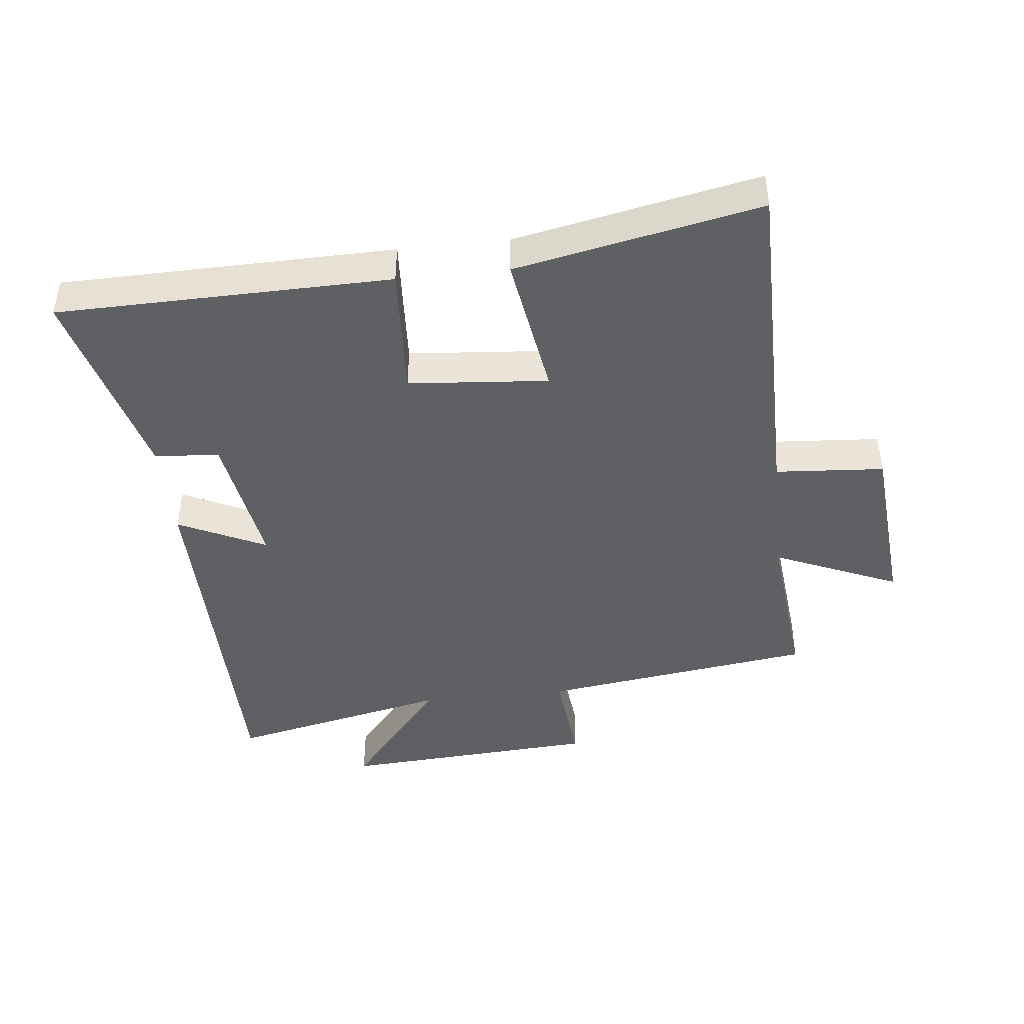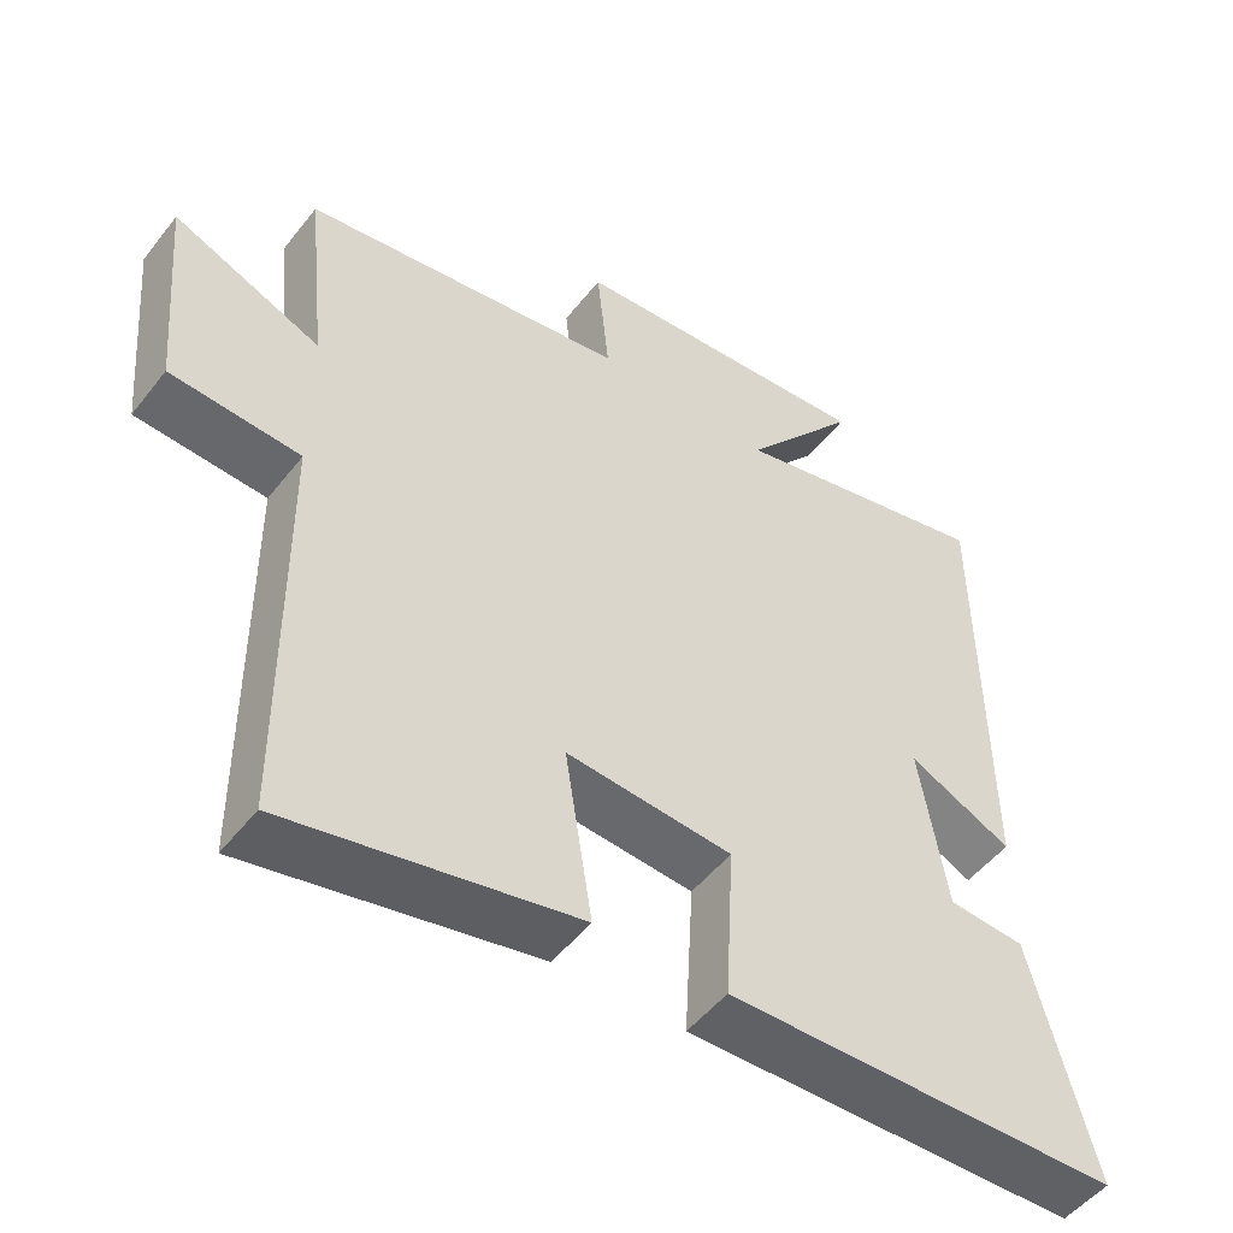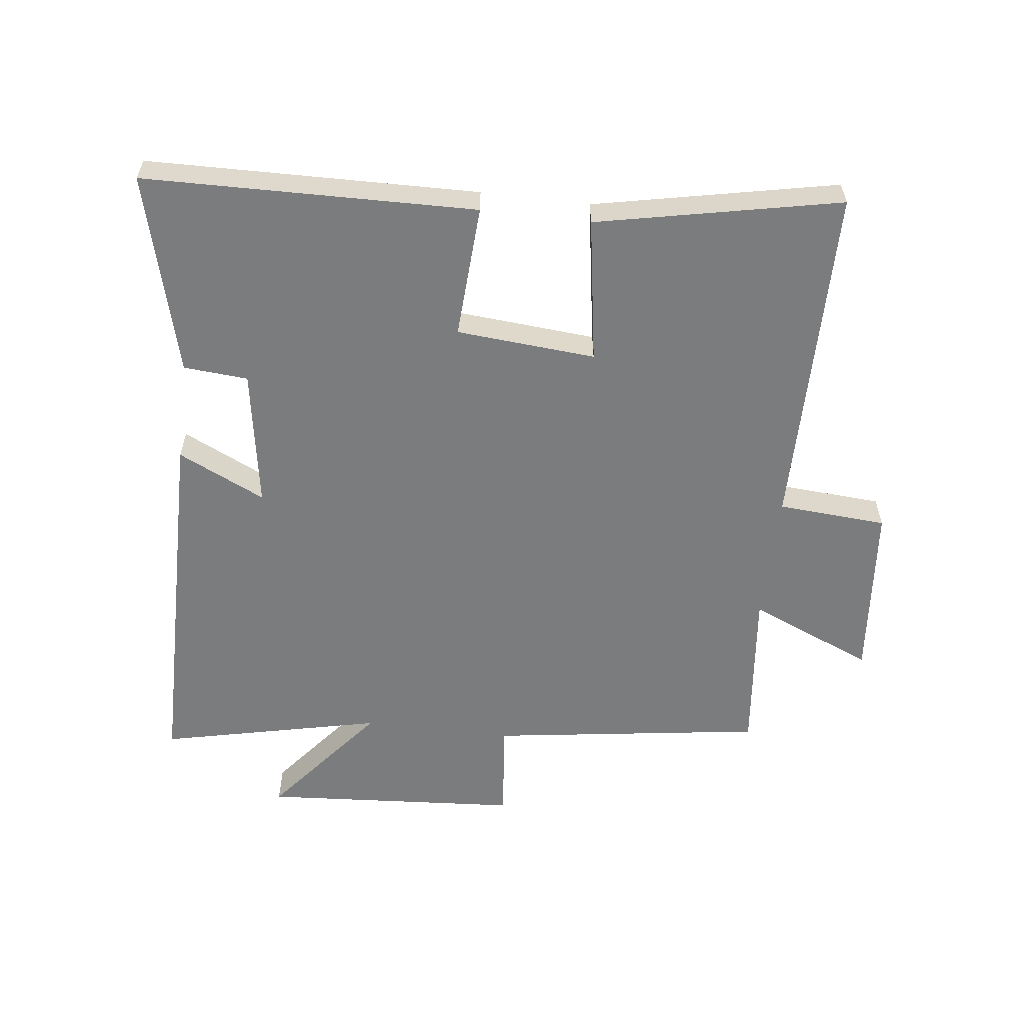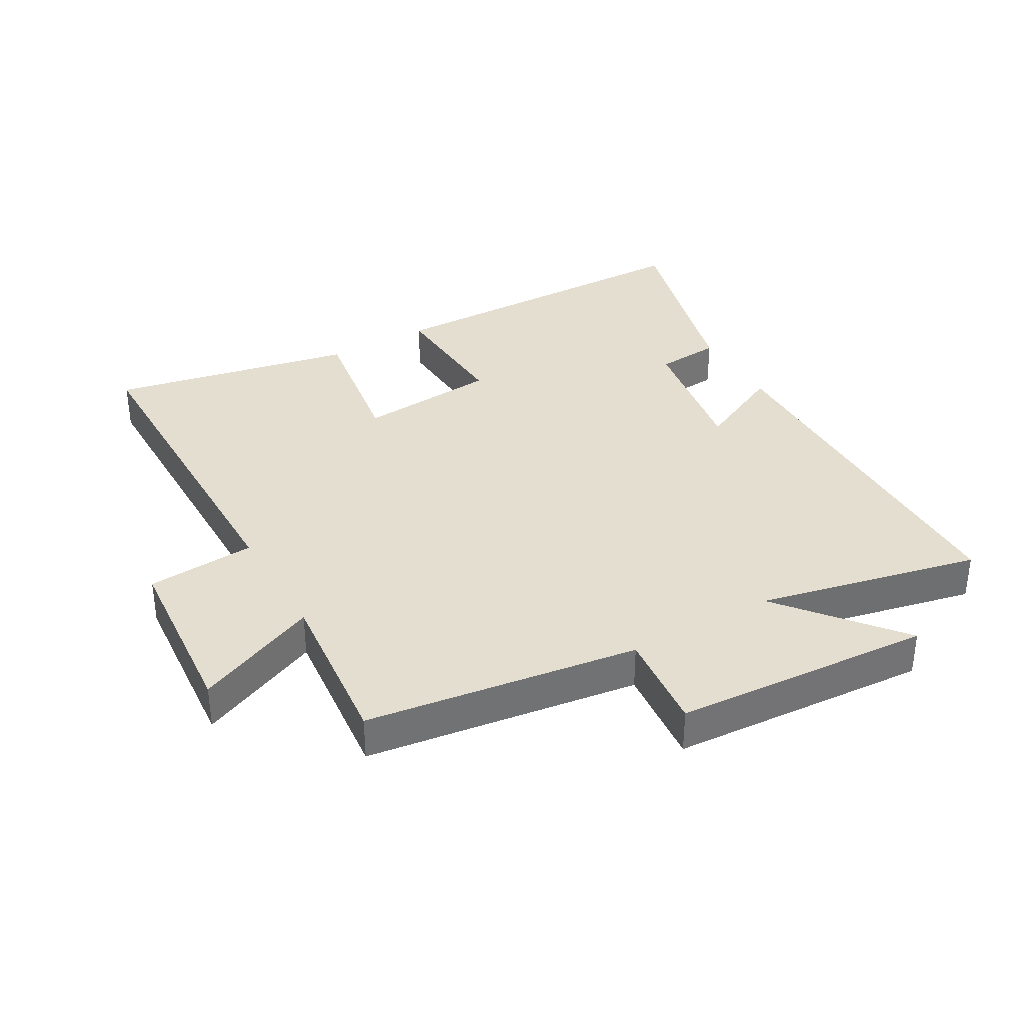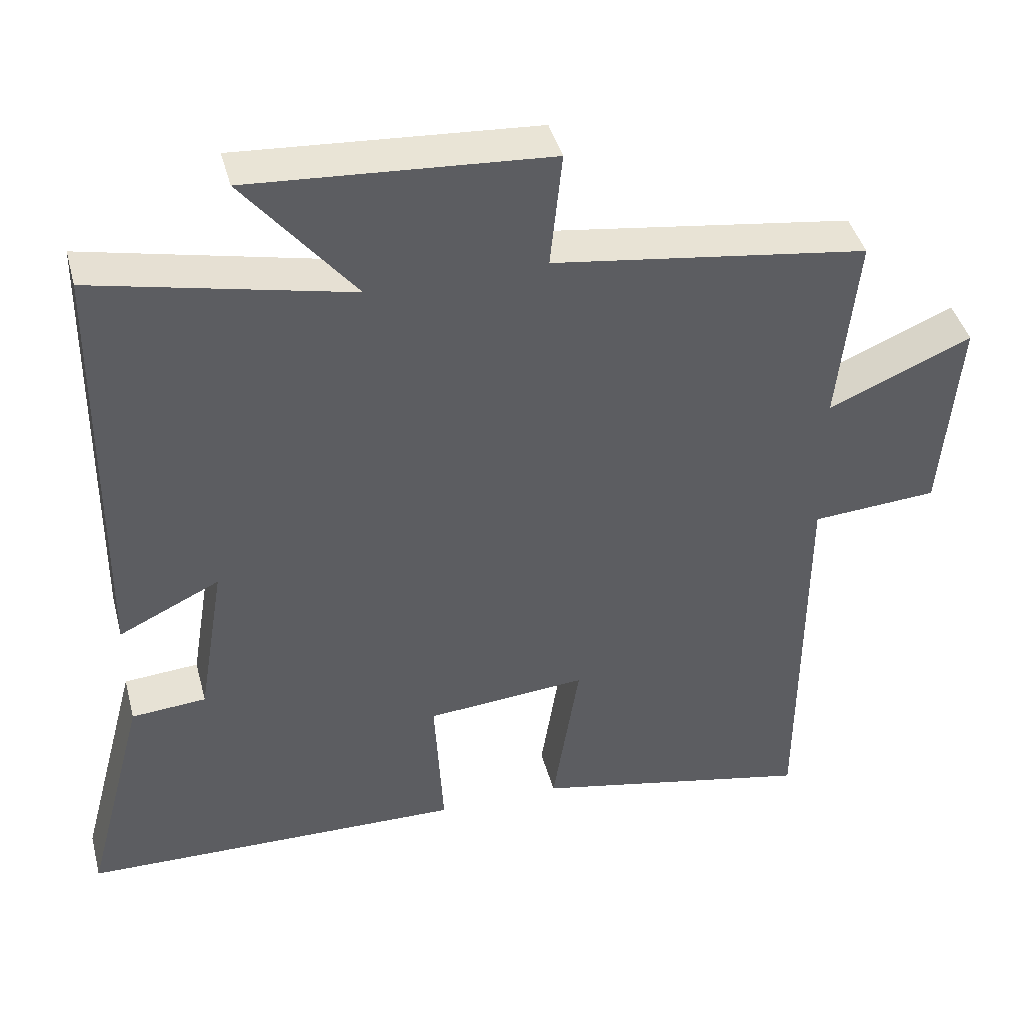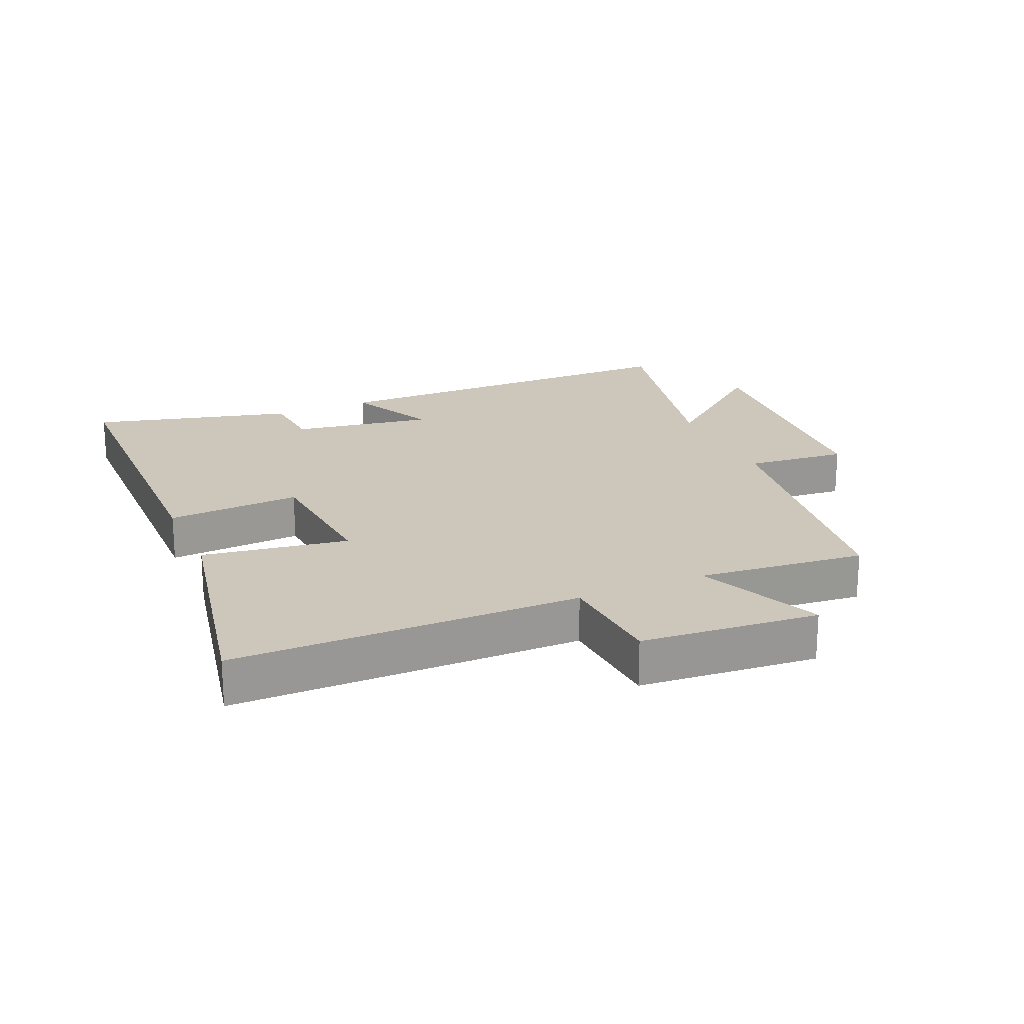
<metadata>
{"format":"obj","ext":"obj","renderer":"f3d","projection":"perspective","resolution":1024,"background":"white","views":[{"elev":-43.7,"azim":-173.9,"up":"+Y"},{"elev":-50.4,"azim":-36.6,"up":"+Z"},{"elev":-58.6,"azim":173.2,"up":"+Y"},{"elev":35.8,"azim":-29.9,"up":"+Y"},{"elev":42.3,"azim":165.4,"up":"+Z"},{"elev":21.3,"azim":-113.7,"up":"+Y"}]}
</metadata>
<code>
v -0.527 0.07 0.439
v -0.096 0.07 0.5
v -0.112 0.07 0.659
v 0.296 0.07 0.687
v 0.144 0.07 0.5
v 0.494 0.07 0.578
v 0.5 0.07 -0.012
v 0.362 0.07 0.054
v 0.398 0.07 -0.166
v 0.5 0.07 -0.174
v 0.583 0.07 -0.49
v 0.059 0.07 -0.5
v 0.071 0.07 -0.289
v -0.149 0.07 -0.271
v -0.113 0.07 -0.5
v -0.497 0.07 -0.579
v -0.5 0.07 -0.031
v -0.672 0.07 -0.019
v -0.696 0.07 0.261
v -0.5 0.07 0.177
v -0.527 0 0.439
v -0.096 0 0.5
v -0.112 0 0.659
v 0.296 0 0.687
v 0.144 0 0.5
v 0.494 0 0.578
v 0.5 0 -0.012
v 0.362 0 0.054
v 0.398 0 -0.166
v 0.5 0 -0.174
v 0.583 0 -0.49
v 0.059 0 -0.5
v 0.071 0 -0.289
v -0.149 0 -0.271
v -0.113 0 -0.5
v -0.497 0 -0.579
v -0.5 0 -0.031
v -0.672 0 -0.019
v -0.696 0 0.261
v -0.5 0 0.177
f 17 18 19 20
f 16 17 20
f 15 16 20
f 14 15 20
f 20 1 2
f 14 20 2
f 13 14 2
f 11 12 13
f 10 11 13
f 9 10 13
f 13 2 3
f 9 13 3
f 8 9 3
f 5 6 7 8
f 5 8 3
f 3 4 5
f 40 39 38 37
f 40 37 36
f 40 36 35
f 40 35 34
f 22 21 40
f 22 40 34
f 22 34 33
f 33 32 31
f 33 31 30
f 33 30 29
f 23 22 33
f 23 33 29
f 23 29 28
f 28 27 26 25
f 23 28 25
f 25 24 23
f 1 21 22 2
f 2 22 23 3
f 3 23 24 4
f 4 24 25 5
f 5 25 26 6
f 6 26 27 7
f 7 27 28 8
f 8 28 29 9
f 9 29 30 10
f 10 30 31 11
f 11 31 32 12
f 12 32 33 13
f 13 33 34 14
f 14 34 35 15
f 15 35 36 16
f 16 36 37 17
f 17 37 38 18
f 18 38 39 19
f 19 39 40 20
f 20 40 21 1

</code>
